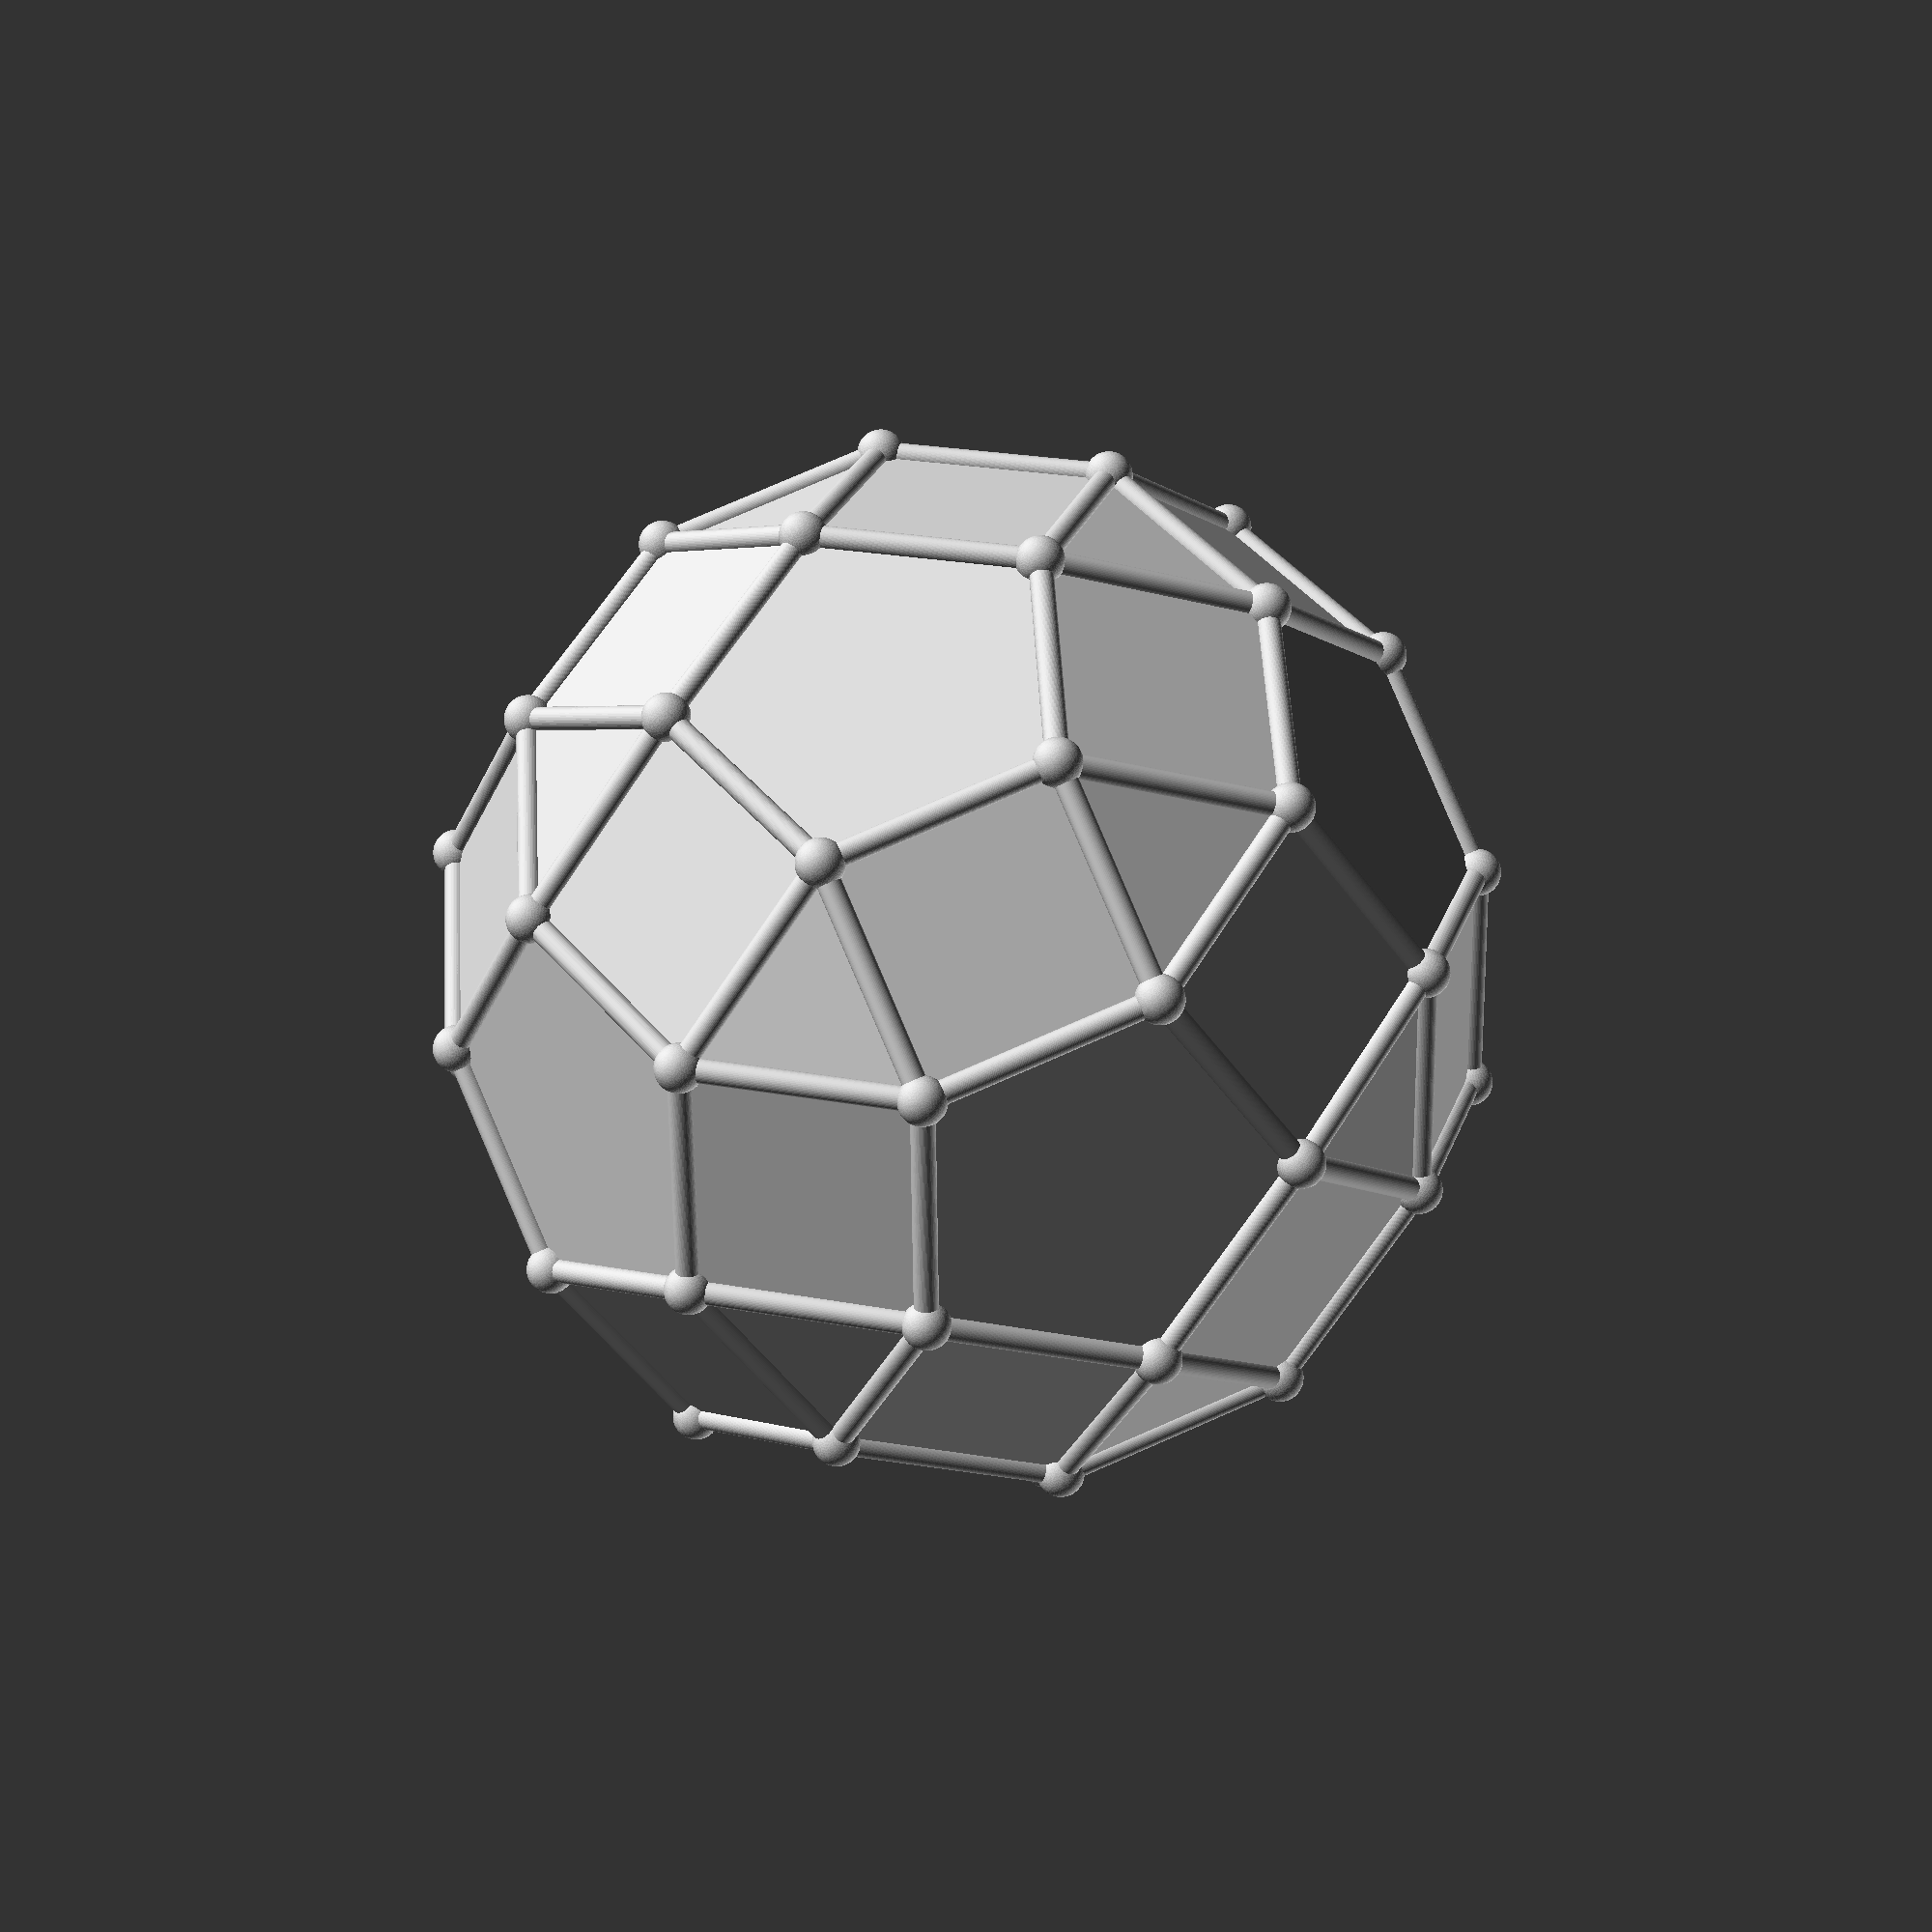
<openscad>
/* 
    Purpose:            OpenSCAD Polyeder Library
    Version:            1.0
    Date:               2017-12-014
    Author:             Sohler Guenther
    Information Source: Wikipedia
*/    

$fn=50;

l=20; // Length of one side


facemode=1;
// 0: no face
// 1: plain faces
// 2: cones

r_edge=1;
r_corner=2;

conehight=15;

///////////////////////////
// Utility Functions
///////////////////////////

function rotpt(pt,ang)= // Rotate Point along an angle
    [pt[0]*cos(ang)-pt[1]*sin(ang),
    pt[0]*sin(ang)+pt[1]*cos(ang)];              

function ptfunc(i,lx,ang)= // Calculates all Points of a regular poolygon
    (i > 0)
    ?rotpt(ptfunc(i-1,lx,ang)+[lx,0],ang)
    :[0,0];

function centerfunc(pts,i,n)= //Calculates the center point of a point list
    i==n?centerfunc(pts,i-1,n)/n:
    i==0?pts[i]:
    pts[i]+centerfunc(pts,i-1,n);

// calculate the angle between 3 polyeders
function cosrw(n)=
    cos(180-360/n);

function sinrw(n)=
    sin(180-360/n);

// returns angle bewtween polygon n1,n2 with no in between
function angle_3poly(n1,n2,no)=
    acos((cosrw(no)-cosrw(n1)*cosrw(n2))/(sinrw(n1)*sinrw(n2)));


// One Face of the Polyeder
module face(n)
{
    pts=[for (i =[0:n-1]) ptfunc(i,l,360/n) ];
     
    
    if(facemode == 1)
    {
        translate([0,0,-0.1])
        linear_extrude(height=0.1)
        {
            polygon(pts);
        }
    }
    if(facemode == 2)
    {
        ct=centerfunc(pts,len(pts),len(pts));
        hull()
        {
            translate([0,0,-0.1])
            linear_extrude(height=0.1)
            {
                polygon(pts);
            }
            translate([ct[0],ct[1],conehight])
                sphere(r=0.1);
        }
    }
  
    if(r_edge > 0)
    {
        for(i=[0:len(pts)-1])
        {
            hull()
            {
                translate(pts[i]) sphere(r=r_edge);
                translate(pts[i+1]) sphere(r=r_edge);
            }
        }
    }
    if(r_corner > 0)
    {
        for(i=[0:len(pts)-1])
        {   
            translate(pts[i]) sphere(r=r_corner);
        }
    }

}


module polyeder_rot(info,in,i,ang)
{
    if(i == 0)
    {
        polyeder(info,in); 
    }
    else
    {
        translate([l/2,0,0])
            rotate([0,0,ang])
            translate([l/2,0,0])
            polyeder_rot(info,in,i-1,ang);
    }
     
}

module polyeder(info,inbase) 
{
   rotate([inbase[4],180,0]) 
    {
        n=inbase[3];
        translate([l/2,0,0])
            face(n); 
        cur=inbase[2];

        for(in=info) 
        {
             if(in[0] == cur)
             {
                  polyeder_rot(info,in,in[1],360/n);
             }
        }
    }
}

///////////////////////////
// Solid angles
///////////////////////////


w5_5_5=angle_3poly(5,5,5);
w4_4_4=angle_3poly(4,4,4);
w3_3_3=angle_3poly(3,3,3);
w4_6_10=angle_3poly(4,6,10); 
w10_4_6=angle_3poly(10,4,6); 
w6_10_4=angle_3poly(10,6,4); 
w5_6_6=angle_3poly(5,6,6); 
w6_6_5=angle_3poly(6,6,5); 
w4_6_8=angle_3poly(4,6,8);
w8_4_6=angle_3poly(8,4,6);
w8_6_4=angle_3poly(8,6,4);
w10_10_3=angle_3poly(10,10,3);
w3_10_10=angle_3poly(3,10,10);
w6_6_3=angle_3poly(6,6,3);
w3_6_6=angle_3poly(3,6,6);
w8_8_3=angle_3poly(8,8,3);
w3_8_8=angle_3poly(3,8,8);
w4_6_6=angle_3poly(4,6,6);
w6_6_4=angle_3poly(6,6,4);
aci3=acos(-1/3);
acsq5d3=acos(-sqrt(5)/3);
acsq50x10=acos(-sqrt(50+10*sqrt(5))/10);
ac1psq5x6=acos(-(1+sqrt(5))*sqrt(3)/6);
acs52x15=acos(-sqrt((5+2*sqrt(5))/15));
ac1dsq3=acos(-1/sqrt(3));
asisq3=180-asin(1/sqrt(3));
pid4=135;
wsnubdod33=164.1752;
wsnubdod35=152.93;
wsnubcube33=153.2347;
wsnubcube34=142.98;



///////////////////////////
// Platonic solids
///////////////////////////

function tetrafunc(i)=
    i==0?concat([[-1,0,0,3,0]],tetrafunc(i+1)):
    i<4?concat([[0,i-1,i,3,w3_3_3]],tetrafunc(i+1)):
    [[]];
    
function octafunc(i)=
    i==0?concat([[-1,0,0,3,0]],octafunc(i+1)):
    i<4?concat([[0,i-1,i,3,aci3]],octafunc(i+1)):
    i<8?concat([[i-3,i==7?2:1,i,3,aci3]],octafunc(i+1)):
    [[]];


function icofunc(i)=
    i==0?concat([[-1,0,0,3,0]],icofunc(i+1)):
    i<10?concat([[i-1,(i%2)?2:1,i,3,acsq5d3]],icofunc(i+1)):
    i<15?concat([[(i-10)*2,1,i,3,acsq5d3]],icofunc(i+1)):
    i<20?concat([[(i-15)*2+1,2,i,3,acsq5d3]],icofunc(i+1)):[];

function cubefunc(i)=
    i==0?concat([[-1,    0,  0,  4,  0]],cubefunc(i+1)):
    i<=4?concat([[ 0,    i-1,  i,  4, w4_4_4]],cubefunc(i+1)):
    [[1,2,5,4,w4_4_4]];


function dodecafunc(i)=
    i==0?concat([[-1,    0,  i,  5,  0]],dodecafunc(i+1)):
    i<=5?concat([[ 0,    i-1,  i,  5, w5_5_5]],dodecafunc(i+1)):
    i<=10?concat([[ i-5, 2,  i,  5, w5_5_5]],dodecafunc(i+1)):
    [[10,3,11,5,w5_5_5]];

///////////////////////////
// Archimedic solids
///////////////////////////

function rhombicuboctafunc(i)= //Rhombicuboctahedron
    i==0?concat([[  -1,   0, i,  4,  0]],rhombicuboctafunc(i+1)):
    i<=4?concat([[   0,  i-1,i,  4, pid4]],rhombicuboctafunc(i+1)):
    i<=8?concat([[ i-4,   1, i,  3, asisq3]],rhombicuboctafunc(i+1)):
    i<=12?concat([[ i-8,  2, i,  4, pid4]],rhombicuboctafunc(i+1)):
    i<=16?concat([[ i-8,  2, i,  4, asisq3]],rhombicuboctafunc(i+1)):
    i<=20?concat([[ i-8,  2, i,  3, asisq3]],rhombicuboctafunc(i+1)):
    i<=24?concat([[ i-8,  2, i,  4, pid4]],rhombicuboctafunc(i+1)):
    [[21,2,25,4,pid4]];


function truncicofunc(i)= // Truncated Icosahedron
    i==0?concat([[-1,0,0,5,0]],truncicofunc(i+1)):
    i<6?concat([[0,i-1,i,6,w5_6_6]],truncicofunc(i+1)):
    i<11?concat([[i-5,2,i,5,w5_6_6]],truncicofunc(i+1)):
    i<16?concat([[i-5,2,i,6,w5_6_6]],truncicofunc(i+1)):
    i<21?concat([[i-5,3,i,6,w6_6_5]],truncicofunc(i+1)):
    i<26?concat([[i-5,3,i,5,w5_6_6]],truncicofunc(i+1)):
    i<31?concat([[i-5,3,i,6,w5_6_6]],truncicofunc(i+1)):
    [[27 ,4,31,5,w5_6_6]];

 

function rhombisododekfunc(i)= // Rhombicosidodecahedron
    i==0?concat([[-1,0,0,5,0]],rhombisododekfunc(i+1)):
    i<6?concat([[0,i-1,i,4,acsq50x10]],rhombisododekfunc(i+1)):
    i<11?concat([[i-5,1,i,3,ac1psq5x6]],rhombisododekfunc(i+1)):
    i<16?concat([[i-10,2,i,5,acsq50x10]],rhombisododekfunc(i+1)):
    i<21?concat([[i-5,1,i,4,acsq50x10]],rhombisododekfunc(i+1)):
    i<26?concat([[i-10,2,i,4,acsq50x10]],rhombisododekfunc(i+1)):
    i<31?concat([[i-15,3,i,4,acsq50x10]],rhombisododekfunc(i+1)):
    i<36?concat([[i-5,3,i,3,ac1psq5x6]],rhombisododekfunc(i+1)):
    i<41?concat([[i-10,2,i,5,acsq50x10]],rhombisododekfunc(i+1)):
    i<46?concat([[i-15,1,i,3,ac1psq5x6]],rhombisododekfunc(i+1)):
    i<51?concat([[i-10,1,i,4,acsq50x10]],rhombisododekfunc(i+1)):
    i<56?concat([[i-15,2,i,4,acsq50x10]],rhombisododekfunc(i+1)):
    i<61?concat([[i-5,1,i,3,ac1psq5x6]],rhombisododekfunc(i+1)):
    [[51,2,62,5,acsq50x10]];

function cuboctaederfunc(i)= // Rhombicuboctahedron
    i==0?concat([[-1,0,0,4,0]],cuboctaederfunc(i+1)):
    i<5?concat([[0,i-1,i,3,ac1dsq3]],cuboctaederfunc(i+1)):
    i<9?concat([[i-4,1,i,4,ac1dsq3]],cuboctaederfunc(i+1)):
    i<13?concat([[i-4,2,i,3,ac1dsq3]],cuboctaederfunc(i+1)):
    [[12,2,13,4,ac1dsq3]];


function rhombicosidodecfunc(i)= // truncated icosidodecahedron
    i==0?concat([[-1,0,0,10,0]],rhombicosidodecfunc(i+1)):
    i<6?concat([[0,2*i-2,i,4,w10_4_6]],rhombicosidodecfunc(i+1)):
    i<11?concat([[0,2*i-11,i,6,w6_10_4]],rhombicosidodecfunc(i+1)):
    i<16?concat([[i-10,2,i,10,w10_4_6]],rhombicosidodecfunc(i+1)):
    i<21?concat([[i-10,3,i,4,w4_6_10]],rhombicosidodecfunc(i+1)):
    i<26?concat([[i-5,2,i,6,w4_6_10]],rhombicosidodecfunc(i+1)):
    i<31?concat([[i-5,2,i,4,w4_6_10]],rhombicosidodecfunc(i+1)):
    i<36?concat([[i-10,4,i,4,w4_6_10]],rhombicosidodecfunc(i+1)):
    i<41?concat([[i-25,5,i,6,w6_10_4]],rhombicosidodecfunc(i+1)): 
    i<46?concat([[i-20,3,i,10,w6_10_4]],rhombicosidodecfunc(i+1)): 
    i<51?concat([[i-10,3,i,4,w4_6_10]],rhombicosidodecfunc(i+1)): 
    i<56?concat([[i-5,2,i,6,w4_6_10]],rhombicosidodecfunc(i+1)): 
    i<61?concat([[i-5,2,i,4,w4_6_10]],rhombicosidodecfunc(i+1)): 
    [[56,3,62,10,w10_4_6]];

function truncuboctahedfunc(i)= // 
    i==0?concat([[-1,0,i,8,0]],truncuboctahedfunc(i+1)):
    i<5?concat([[0,2*i-2,i,4,w8_4_6]],truncuboctahedfunc(i+1)):
    i<9?concat([[0,2*i-9,i,6,w8_6_4]],truncuboctahedfunc(i+1)):
    i<13?concat([[i-8,2,i,8,w8_4_6]],truncuboctahedfunc(i+1)):
    i<17?concat([[i-4,2,i,4,w8_4_6]],truncuboctahedfunc(i+1)):
    i<21?concat([[i-4,3,i,6,w4_6_8]],truncuboctahedfunc(i+1)):
    i<25?concat([[i-4,2,i,4,w4_6_8]],truncuboctahedfunc(i+1)):
    [[24,3,25,8,w8_4_6]];


function snubdodecafunc(i)= // snub dodecahedron
    i==0?concat([[-1,0,i,5,0]],snubdodecafunc(i+1)):
    i<6?concat([[0,i-1,i,3,wsnubdod35]],snubdodecafunc(i+1)):
    i<16?concat([[i-5,1,i,3,wsnubdod33]],snubdodecafunc(i+1)):
    i<21?concat([[i-5,2,i,3,wsnubdod33]],snubdodecafunc(i+1)):
    i<26?concat([[i-5,1,i,5,wsnubdod35]],snubdodecafunc(i+1)):
    i<31?concat([[i-5,2,i,3,wsnubdod35]],snubdodecafunc(i+1)):
    i<36?concat([[i-5,2,i,3,wsnubdod33]],snubdodecafunc(i+1)):
    i<41?concat([[i-5,1,i,3,wsnubdod33]],snubdodecafunc(i+1)):
    i<56?concat([[i-10,2,i,3,wsnubdod33]],snubdodecafunc(i+1)):
    i<61?concat([[i-10,1,i,3,wsnubdod33]],snubdodecafunc(i+1)):
    i<66?concat([[i-15,2,i,5,wsnubdod35]],snubdodecafunc(i+1)):
    i<71?concat([[i-5,3,i,3,wsnubdod35]],snubdodecafunc(i+1)):
    i<86?concat([[i-5,1,i,3,wsnubdod33]],snubdodecafunc(i+1)):
    i<91?concat([[i-5,2,i,3,wsnubdod33]],snubdodecafunc(i+1)):
    [[90,2,91,5,wsnubdod35]];
    


function snubcubefunc(i)= // snub cube
    i==0?concat([[-1,0,i,4,0]],snubcubefunc(i+1)):
    i<5?concat([[0,i-1,i,3,wsnubcube34]],snubcubefunc(i+1)):
    i<13?concat([[i-4,1,i,3,wsnubcube33]],snubcubefunc(i+1)):
    i<17?concat([[i-4,2,i,4,wsnubcube34]],snubcubefunc(i+1)):
    i<21?concat([[i-4,1,i,3,wsnubcube34]],snubcubefunc(i+1)):
    i<33?concat([[i-4,2,i,3,wsnubcube33]],snubcubefunc(i+1)):
    i<37?concat([[i-4,1,i,3,wsnubcube33]],snubcubefunc(i+1)):
    [[36,1,i,4,wsnubcube34]];

function truncdodecfunc(i)= // truncated dodecahedron
    i==0?concat([[-1,0,i,10,0]],truncdodecfunc(i+1)):
    i<6?concat([[0,2*i-2,i,3,w3_10_10]],truncdodecfunc(i+1)):
    i<11?concat([[0,2*i-9,i,10,w10_10_3]],truncdodecfunc(i+1)):
    i<16?concat([[i-5,3,i,3,w3_10_10]],truncdodecfunc(i+1)):
    i<21?concat([[i-5,2,i,10,w3_10_10]],truncdodecfunc(i+1)):
    i<26?concat([[i-5,2,i,3,w3_10_10]],truncdodecfunc(i+1)):
    i<31?concat([[i-10,4,i,3,w3_10_10]],truncdodecfunc(i+1)):
    [[30,2,31,10,w3_10_10]];


function ikosidodekafunc(i)= // icosidodecahedron
    i==0?concat([[-1,0,i,5,0]],ikosidodekafunc(i+1)):
    i<6?concat([[0,i-1,i,3,acs52x15]],ikosidodekafunc(i+1)):
    i<11?concat([[i-5,1,i,5,acs52x15]],ikosidodekafunc(i+1)):
    i<16?concat([[i-5,2,i,3,acs52x15]],ikosidodekafunc(i+1)):
    i<21?concat([[i-10,3,i,3,acs52x15]],ikosidodekafunc(i+1)):
    i<26?concat([[i-5,1,i,5,acs52x15]],ikosidodekafunc(i+1)):
    i<31?concat([[i-5,3,i,3,acs52x15]],ikosidodekafunc(i+1)):
    [[30,2,31,5,acs52x15]];

function trunctetrafunc(i)= // truncated tetrahedron
    i==0?concat([[-1,0,0,6,0]],trunctetrafunc(i+1)):
    i<4?concat([[0,2*i-2,i,6,w6_6_3]],trunctetrafunc(i+1)):
    i<7?concat([[0,2*i-7,i,3,w3_6_6]],trunctetrafunc(i+1)):
    [[3,3,7,3,w3_6_6]];

function trunccubefunc(i)= // truncated cube
    i==0?concat([[-1,0,0,8,0]],trunccubefunc(i+1)):
    i<5?concat([[0,2*i-2,i,8,w8_8_3]],trunccubefunc(i+1)):
    i<9?concat([[0,2*i-9,i,3,w3_8_8]],trunccubefunc(i+1)):
    i<13?concat([[i-8,3,i,3,w3_8_8]],trunccubefunc(i+1)):
    [[12,5,13,8,w3_8_8]];

function truncoctfunc(i)= // truncated octahedron
    i==0?concat([[-1,0,0,6,0]],truncoctfunc(i+1)):
    i<4?concat([[0,2*i-2,i,6,w6_6_4]],truncoctfunc(i+1)):
    i<7?concat([[0,2*i-5,i,4,w4_6_6]],truncoctfunc(i+1)):
    i<10?concat([[i-3,2,i,6,w4_6_6]],truncoctfunc(i+1)):
    i<13?concat([[i-3,2,i,4,w4_6_6]],truncoctfunc(i+1)):
    [[12,3,13,6,w4_6_6]];


///////////////////////////
// Prisms
///////////////////////////

function prismafunc(n,i)=
    i==0?concat([[-1,0,0,n,0]],prismafunc(n,i+1)):
    i<n+1?concat([[0,i-1,i,4,90]],prismafunc(n,i+1)):
    [[1,2,i,n,90]];
    
    
a=79;    
b=42;
function antiprismafunc(n,i)=
    i==0?concat([[-1,0,0,n,0]],antiprismafunc(n,i+1)):
    i<n+1?concat([[0,i-1,i,3,a]],antiprismafunc(n,i+1)):
    i<2*n+1?concat([[i-n,1,i,3,b]],antiprismafunc(n,i+1)):
    [[i-n,2,i,n,a]];
    

  
    
///////////////////////////
// Toplevel
///////////////////////////


// Uncomment any of the solids

// Platonic Solids

//info=tetrafunc(0);    // Tetrahedron
//info=octafunc(0);     // Octahedron
info=icofunc(0);      // Icosahedron
//info=cubefunc(0);     // Cube
//info=dodecafunc(0);   // Dodecahedron

// Archimedic Solids

//info=trunctetrafunc(0);   // Truncated Tetrahedron
//info=truncoctfunc(0);     // Truncated Octahedron
//info=truncicofunc(0);     // Truncated Icosahedron
//info=trunccubefunc(0);    // Truncated Cube
//info=truncdodecfunc(0);   // Truncated Dodecahedron
//info=truncuboctahedfunc(0);// Truncated Cuboctahedron

//info=rhombicuboctafunc(0);// Rhombicuboctahedron
info=rhombisododekfunc(0);// Rhombicosidodecahedron
//info=cuboctaederfunc(0);  // Cuboctahedron
//info=rhombicosidodecfunc(0); //truncated icosidodecahedron
//info=ikosidodekafunc(0);  // Icosidodecahedron

//info=snubdodecafunc(0);     // Snub Dodecahedron 
//info=snubcubefunc(0);     // Snub Cube


// Other Solids

//info=prismafunc(5,0);     // Nsided Prisma
//info=antiprismafunc(6,0); // Nsided Anti-Prisma (not finished)


polyeder(info,info[0]);     // Finally assemble the Polyeder

</openscad>
<views>
elev=270.0 azim=265.3 roll=125.1 proj=p view=solid
</views>
